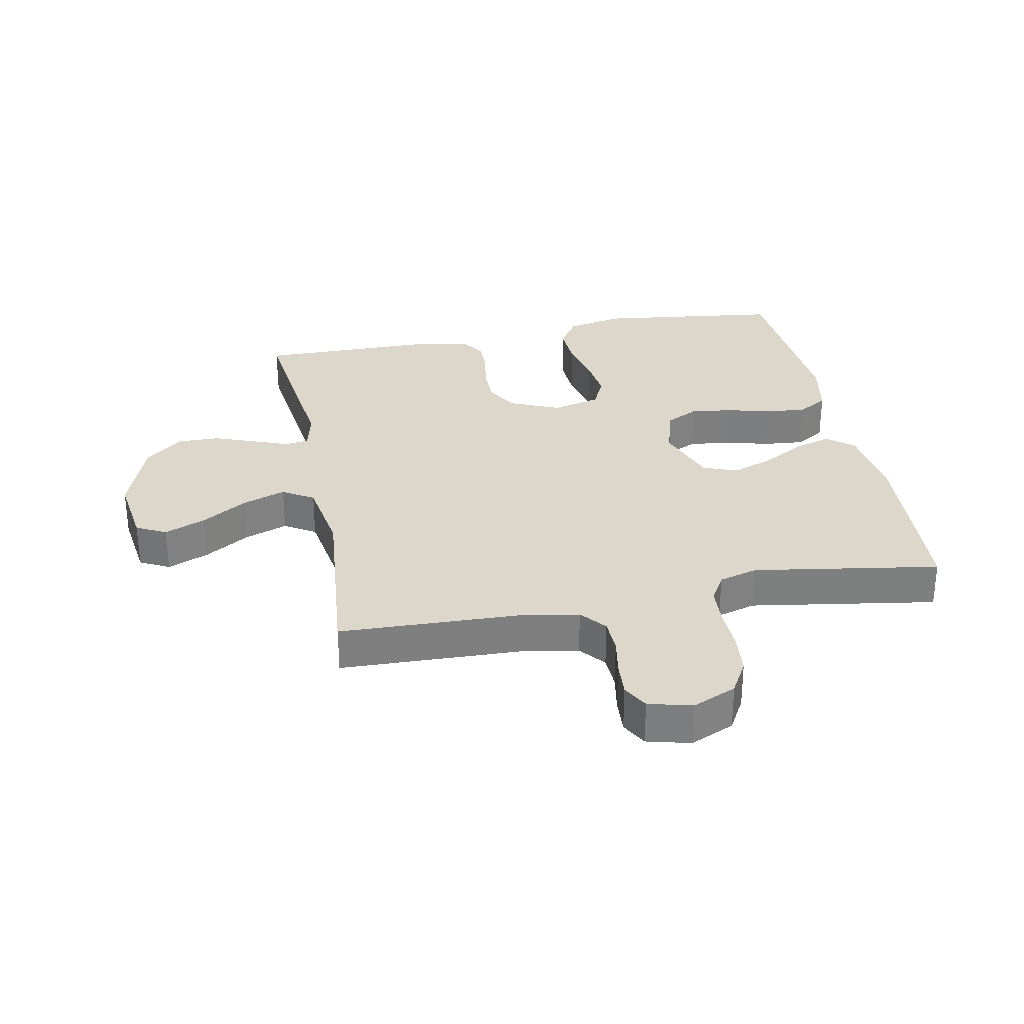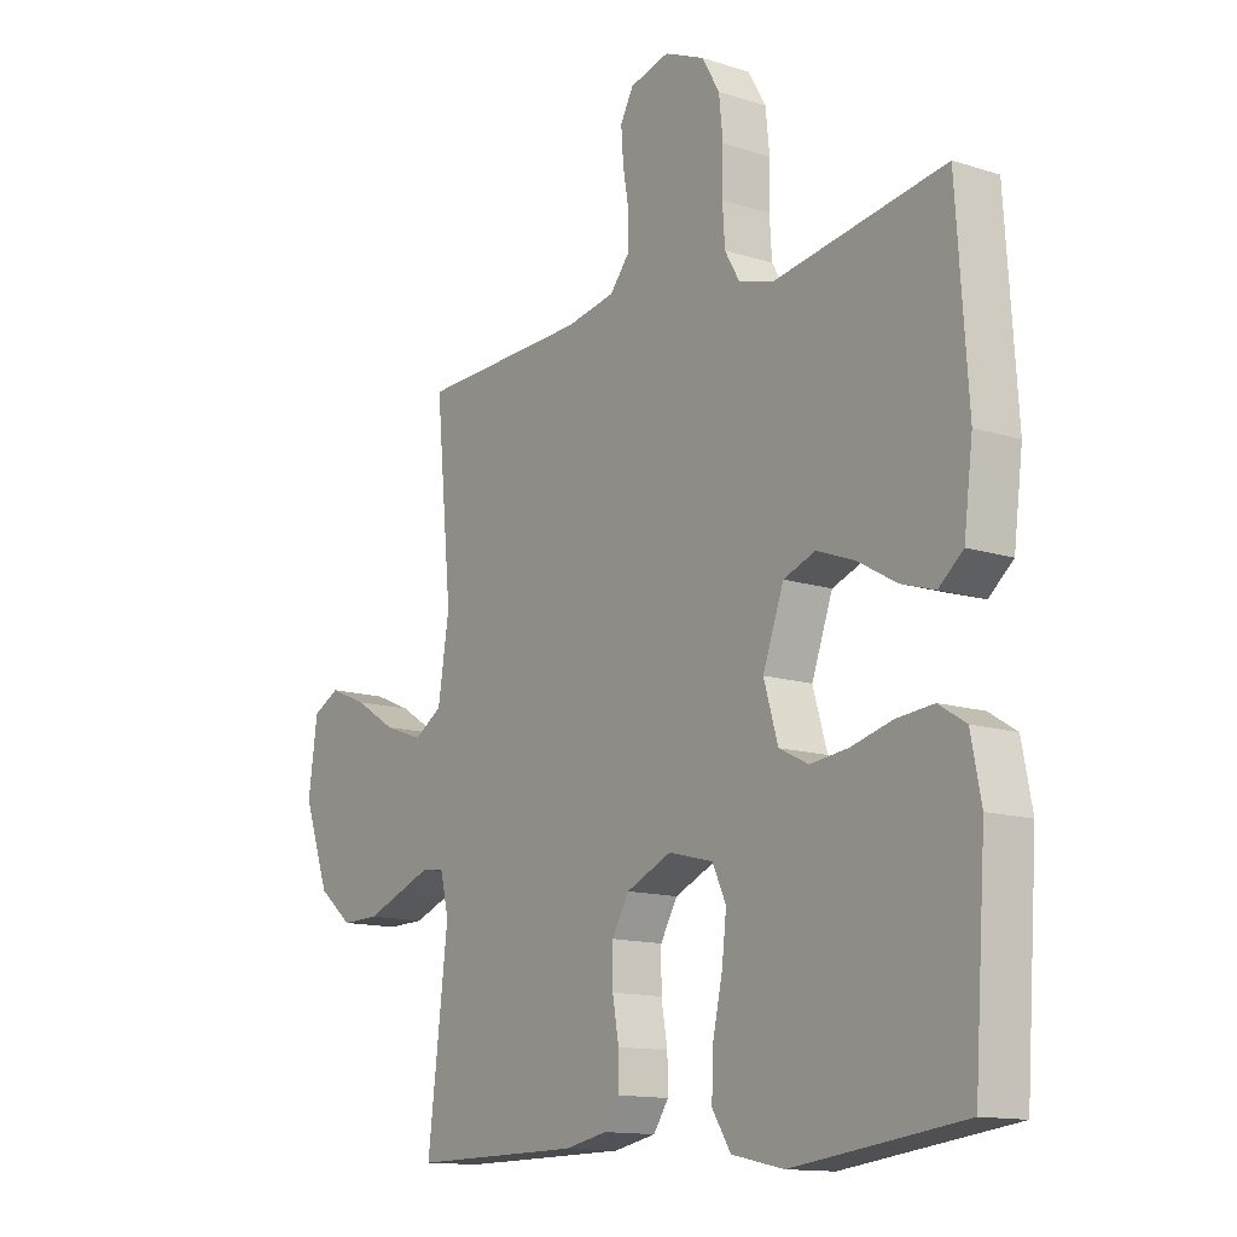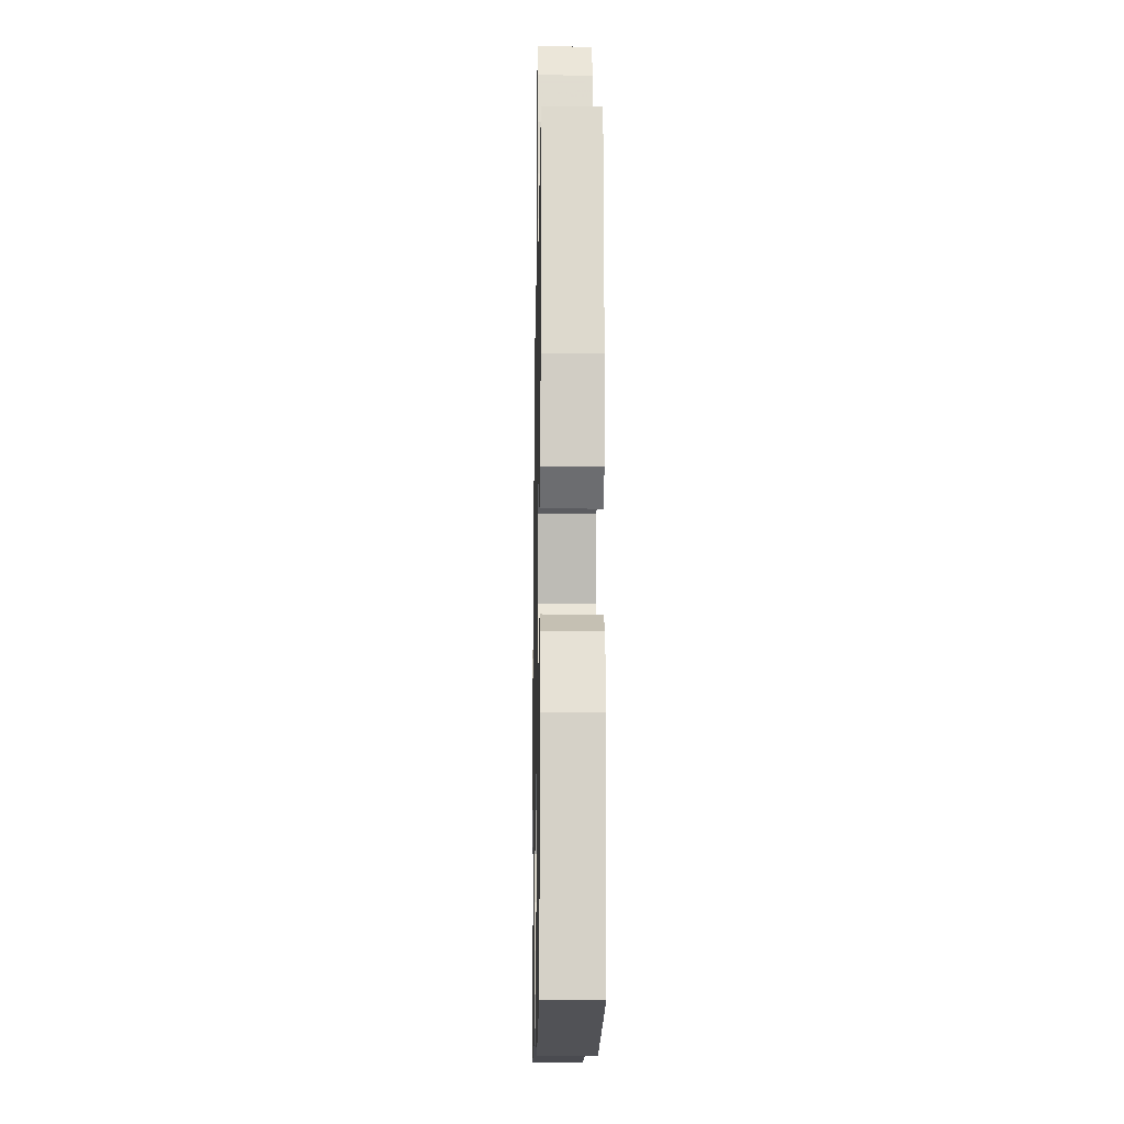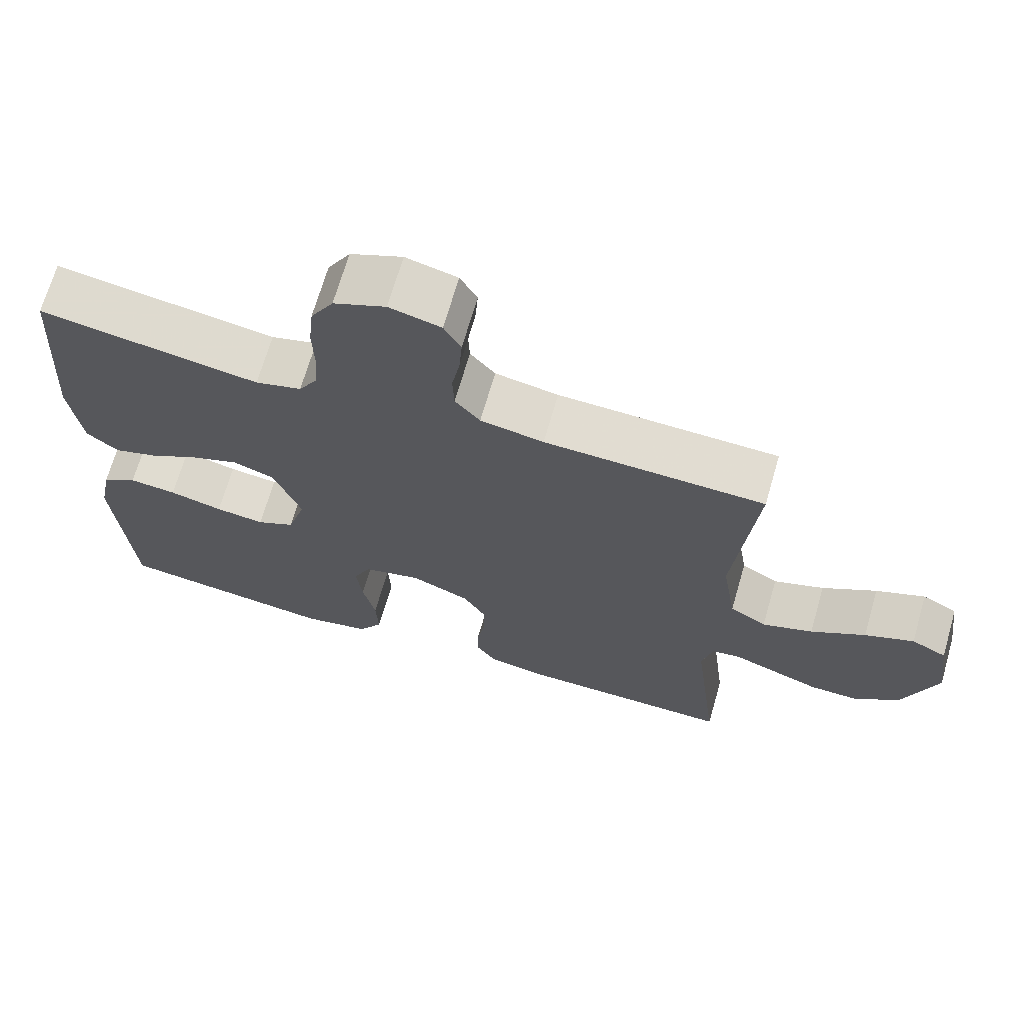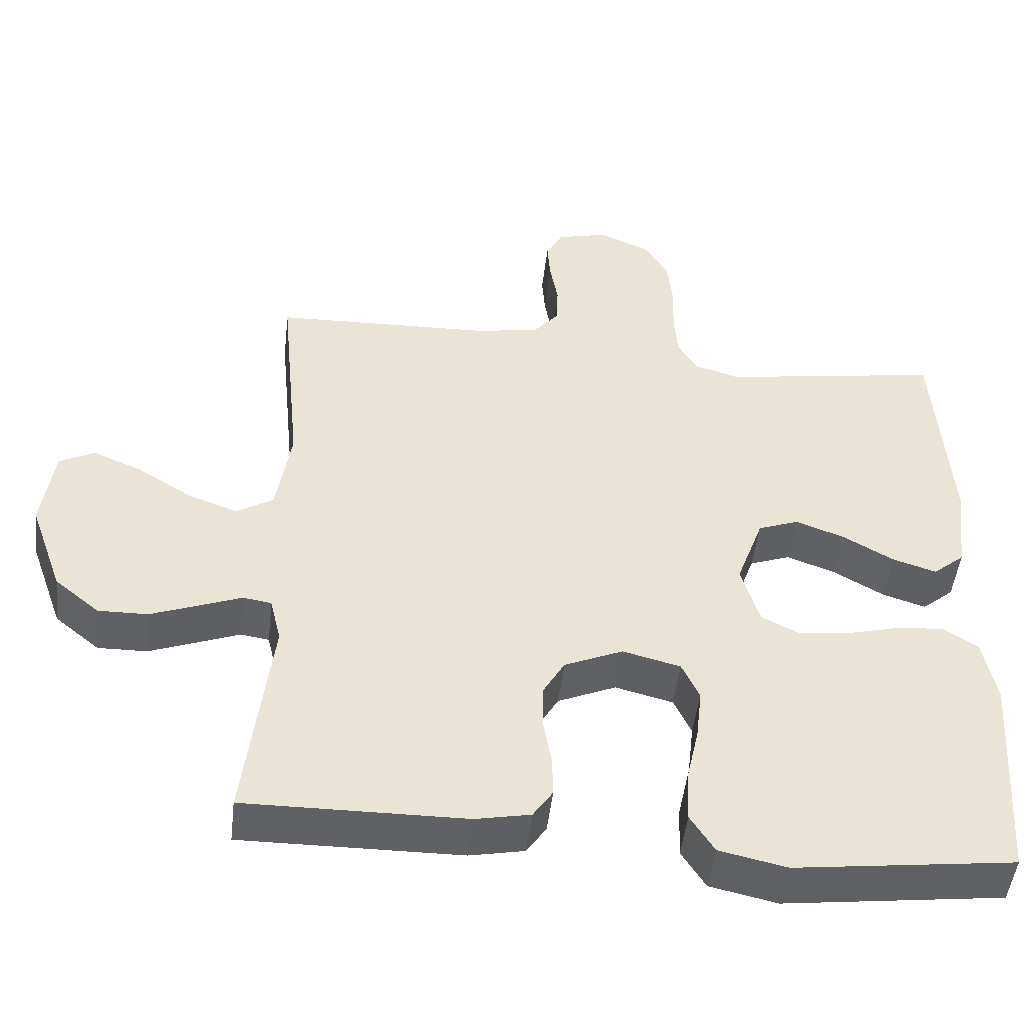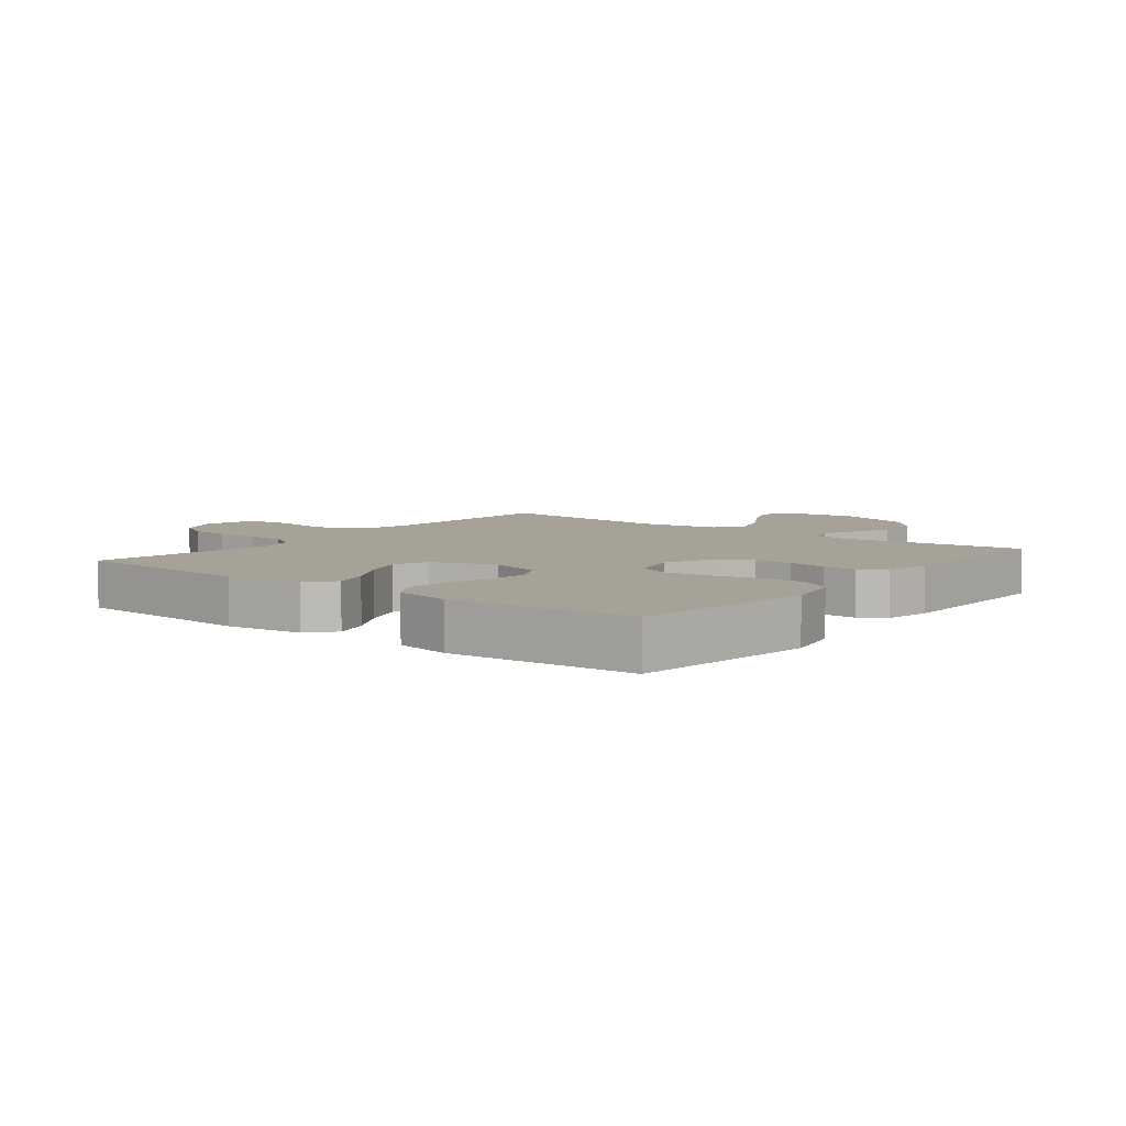
<metadata>
{"format":"obj","ext":"obj","renderer":"f3d","projection":"perspective","resolution":1024,"background":"white","views":[{"elev":30.6,"azim":-11.1,"up":"+Y"},{"elev":-13.3,"azim":54.0,"up":"+Z"},{"elev":-14.0,"azim":89.0,"up":"+Z"},{"elev":68.9,"azim":-163.9,"up":"+Z"},{"elev":-48.5,"azim":-6.5,"up":"+Z"},{"elev":6.4,"azim":128.2,"up":"+Y"}]}
</metadata>
<code>
v -0.5 0.07 -0.5
v -0.464 0.07 -0.2
v -0.479 0.07 -0.137
v -0.518 0.07 -0.131
v -0.575 0.07 -0.153
v -0.641 0.07 -0.178
v -0.708 0.07 -0.179
v -0.769 0.07 -0.129
v -0.815 0.07 0
v -0.799 0.07 0.117
v -0.751 0.07 0.142
v -0.684 0.07 0.114
v -0.61 0.07 0.068
v -0.541 0.07 0.043
v -0.491 0.07 0.074
v -0.471 0.07 0.2
v -0.5 0.07 0.5
v -0.2 0.07 0.51
v -0.114 0.07 0.526
v -0.08 0.07 0.567
v -0.078 0.07 0.622
v -0.089 0.07 0.684
v -0.093 0.07 0.74
v -0.07 0.07 0.782
v 0 0.07 0.8
v 0.071 0.07 0.769
v 0.102 0.07 0.715
v 0.109 0.07 0.648
v 0.107 0.07 0.578
v 0.111 0.07 0.515
v 0.137 0.07 0.47
v 0.2 0.07 0.452
v 0.5 0.07 0.5
v 0.52 0.07 0.2
v 0.504 0.07 0.076
v 0.461 0.07 0.04
v 0.401 0.07 0.059
v 0.333 0.07 0.098
v 0.266 0.07 0.123
v 0.21 0.07 0.102
v 0.173 0.07 0
v 0.198 0.07 -0.085
v 0.25 0.07 -0.111
v 0.317 0.07 -0.103
v 0.39 0.07 -0.084
v 0.455 0.07 -0.078
v 0.503 0.07 -0.108
v 0.521 0.07 -0.2
v 0.5 0.07 -0.5
v 0.2 0.07 -0.538
v 0.108 0.07 -0.518
v 0.075 0.07 -0.466
v 0.078 0.07 -0.395
v 0.095 0.07 -0.318
v 0.103 0.07 -0.247
v 0.079 0.07 -0.195
v 0 0.07 -0.175
v -0.08 0.07 -0.21
v -0.11 0.07 -0.262
v -0.11 0.07 -0.324
v -0.099 0.07 -0.387
v -0.098 0.07 -0.442
v -0.125 0.07 -0.482
v -0.2 0.07 -0.497
v -0.5 0 -0.5
v -0.464 0 -0.2
v -0.479 0 -0.137
v -0.518 0 -0.131
v -0.575 0 -0.153
v -0.641 0 -0.178
v -0.708 0 -0.179
v -0.769 0 -0.129
v -0.815 0 0
v -0.799 0 0.117
v -0.751 0 0.142
v -0.684 0 0.114
v -0.61 0 0.068
v -0.541 0 0.043
v -0.491 0 0.074
v -0.471 0 0.2
v -0.5 0 0.5
v -0.2 0 0.51
v -0.114 0 0.526
v -0.08 0 0.567
v -0.078 0 0.622
v -0.089 0 0.684
v -0.093 0 0.74
v -0.07 0 0.782
v 0 0 0.8
v 0.071 0 0.769
v 0.102 0 0.715
v 0.109 0 0.648
v 0.107 0 0.578
v 0.111 0 0.515
v 0.137 0 0.47
v 0.2 0 0.452
v 0.5 0 0.5
v 0.52 0 0.2
v 0.504 0 0.076
v 0.461 0 0.04
v 0.401 0 0.059
v 0.333 0 0.098
v 0.266 0 0.123
v 0.21 0 0.102
v 0.173 0 0
v 0.198 0 -0.085
v 0.25 0 -0.111
v 0.317 0 -0.103
v 0.39 0 -0.084
v 0.455 0 -0.078
v 0.503 0 -0.108
v 0.521 0 -0.2
v 0.5 0 -0.5
v 0.2 0 -0.538
v 0.108 0 -0.518
v 0.075 0 -0.466
v 0.078 0 -0.395
v 0.095 0 -0.318
v 0.103 0 -0.247
v 0.079 0 -0.195
v 0 0 -0.175
v -0.08 0 -0.21
v -0.11 0 -0.262
v -0.11 0 -0.324
v -0.099 0 -0.387
v -0.098 0 -0.442
v -0.125 0 -0.482
v -0.2 0 -0.497
f 63 64 1 2
f 60 61 62 63
f 59 60 63 2
f 58 59 2 3
f 57 58 3
f 51 52 53 54
f 51 54 55
f 50 51 55
f 49 50 55
f 48 49 55 56
f 44 45 46 47
f 43 44 47 48
f 35 36 37 38
f 35 38 39
f 32 33 34 35
f 31 32 35 39
f 30 31 39 40
f 26 27 28 29
f 26 29 30
f 25 26 30
f 21 22 23 24
f 20 21 24 25
f 16 17 18
f 15 16 18 19
f 10 11 12 13
f 10 13 14
f 9 10 14
f 8 9 14
f 7 8 14 15
f 4 5 6 7
f 57 3 4
f 43 48 56 57
f 42 43 57 4
f 41 42 4
f 40 41 4
f 20 25 30 40
f 19 20 40 4
f 15 19 4
f 4 7 15
f 66 65 128 127
f 127 126 125 124
f 66 127 124 123
f 67 66 123 122
f 67 122 121
f 118 117 116 115
f 119 118 115
f 119 115 114
f 119 114 113
f 120 119 113 112
f 111 110 109 108
f 112 111 108 107
f 102 101 100 99
f 103 102 99
f 99 98 97 96
f 103 99 96 95
f 104 103 95 94
f 93 92 91 90
f 94 93 90
f 94 90 89
f 88 87 86 85
f 89 88 85 84
f 82 81 80
f 83 82 80 79
f 77 76 75 74
f 78 77 74
f 78 74 73
f 78 73 72
f 79 78 72 71
f 71 70 69 68
f 68 67 121
f 121 120 112 107
f 68 121 107 106
f 68 106 105
f 68 105 104
f 104 94 89 84
f 68 104 84 83
f 68 83 79
f 79 71 68
f 1 65 66 2
f 2 66 67 3
f 3 67 68 4
f 4 68 69 5
f 5 69 70 6
f 6 70 71 7
f 7 71 72 8
f 8 72 73 9
f 9 73 74 10
f 10 74 75 11
f 11 75 76 12
f 12 76 77 13
f 13 77 78 14
f 14 78 79 15
f 15 79 80 16
f 16 80 81 17
f 17 81 82 18
f 18 82 83 19
f 19 83 84 20
f 20 84 85 21
f 21 85 86 22
f 22 86 87 23
f 23 87 88 24
f 24 88 89 25
f 25 89 90 26
f 26 90 91 27
f 27 91 92 28
f 28 92 93 29
f 29 93 94 30
f 30 94 95 31
f 31 95 96 32
f 32 96 97 33
f 33 97 98 34
f 34 98 99 35
f 35 99 100 36
f 36 100 101 37
f 37 101 102 38
f 38 102 103 39
f 39 103 104 40
f 40 104 105 41
f 41 105 106 42
f 42 106 107 43
f 43 107 108 44
f 44 108 109 45
f 45 109 110 46
f 46 110 111 47
f 47 111 112 48
f 48 112 113 49
f 49 113 114 50
f 50 114 115 51
f 51 115 116 52
f 52 116 117 53
f 53 117 118 54
f 54 118 119 55
f 55 119 120 56
f 56 120 121 57
f 57 121 122 58
f 58 122 123 59
f 59 123 124 60
f 60 124 125 61
f 61 125 126 62
f 62 126 127 63
f 63 127 128 64
f 64 128 65 1

</code>
